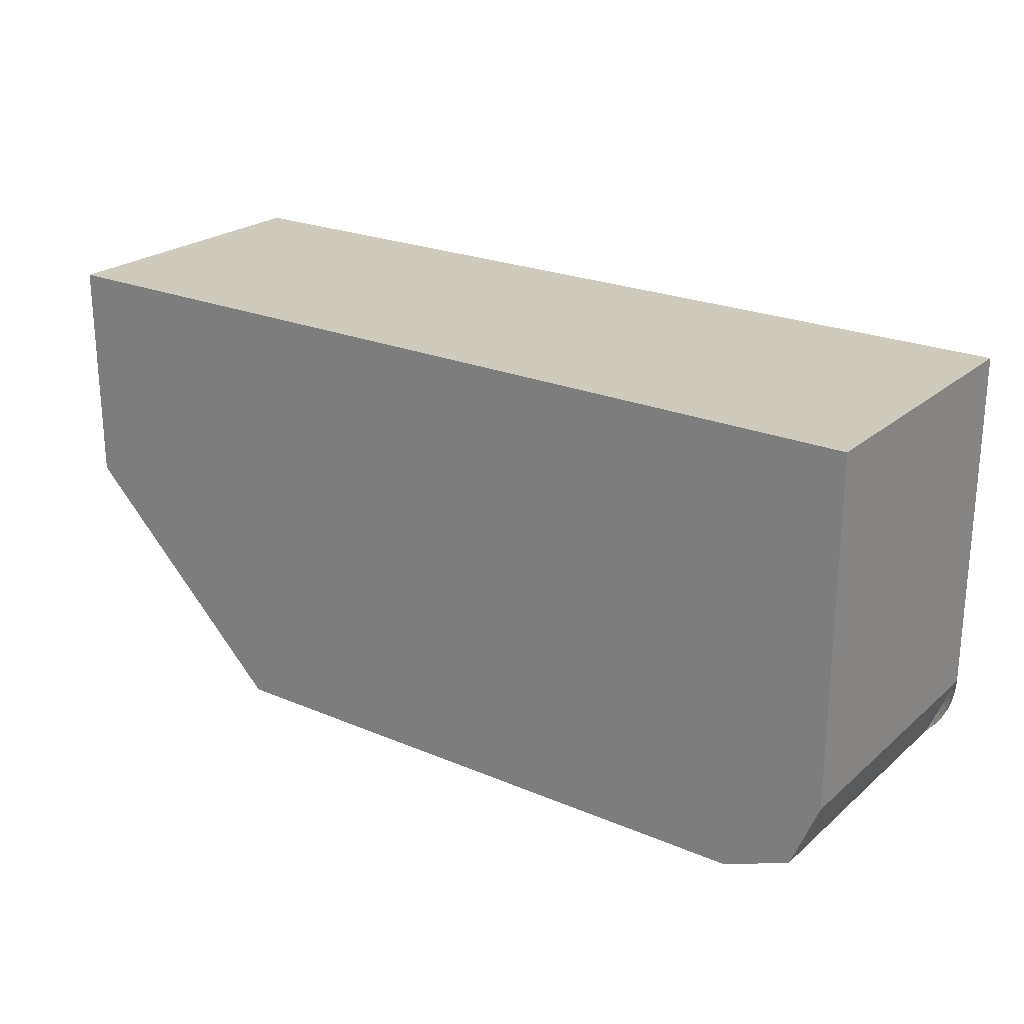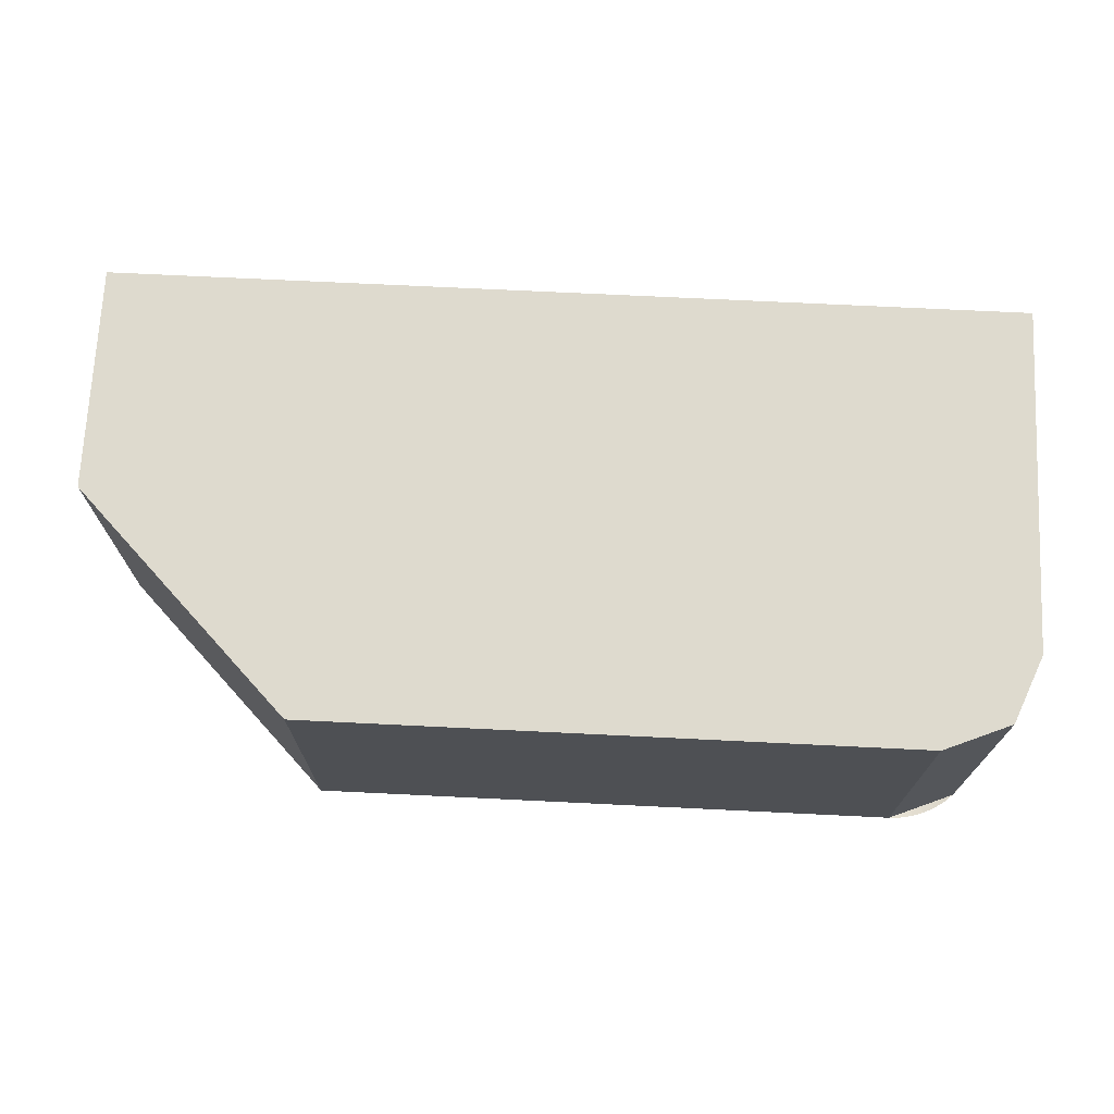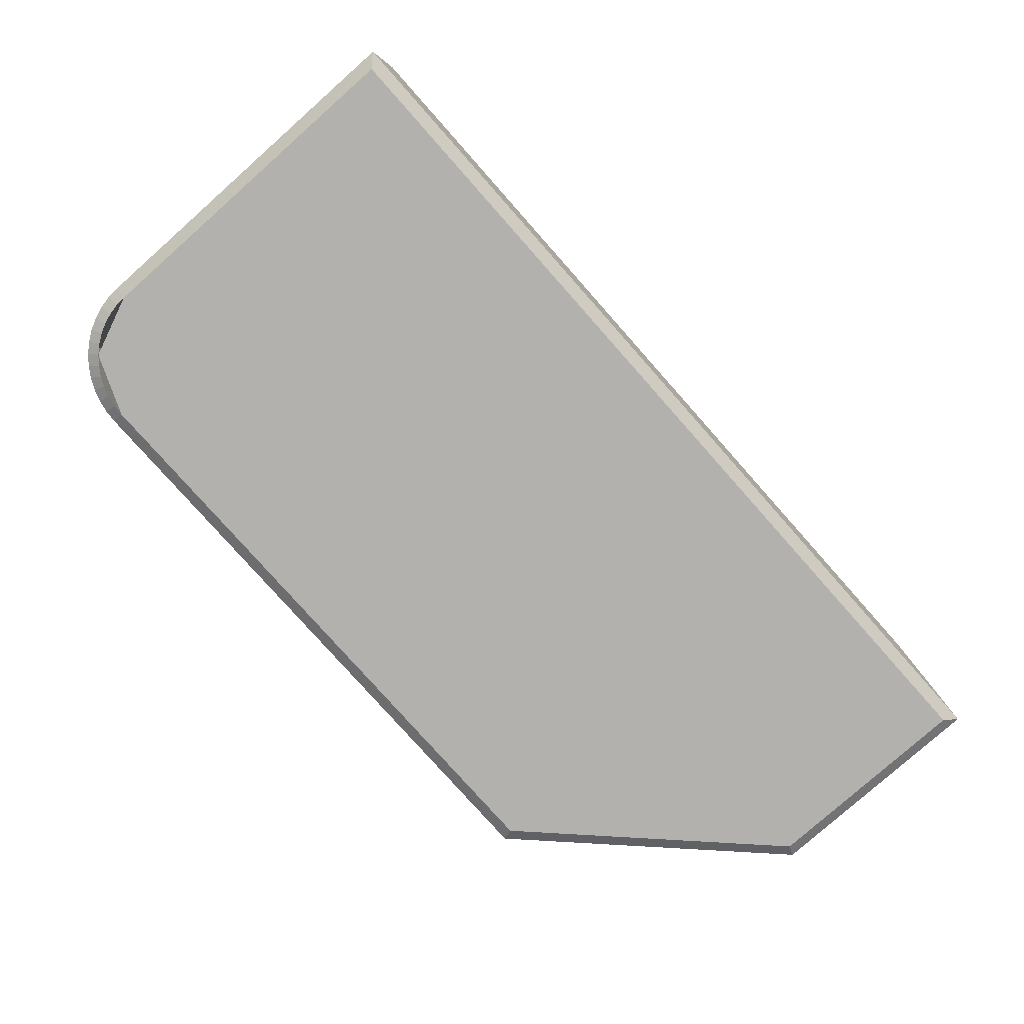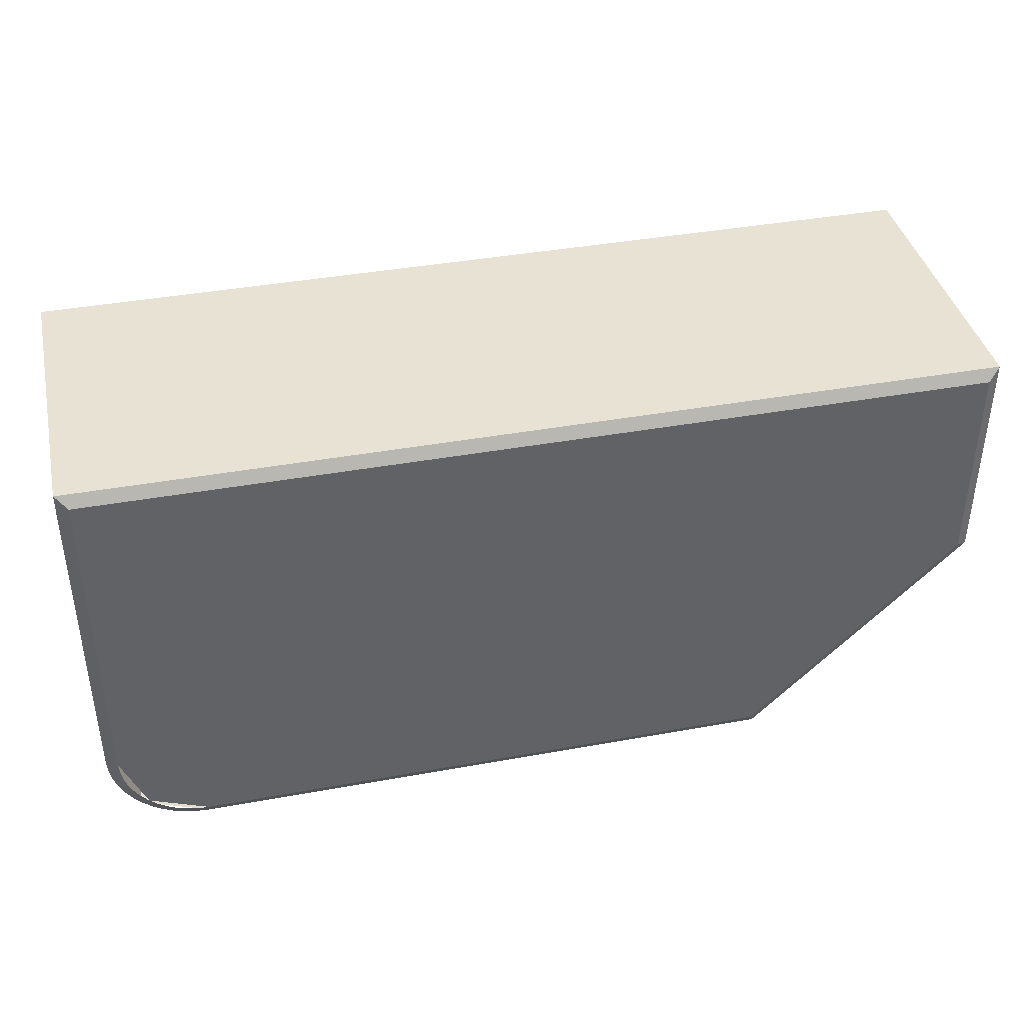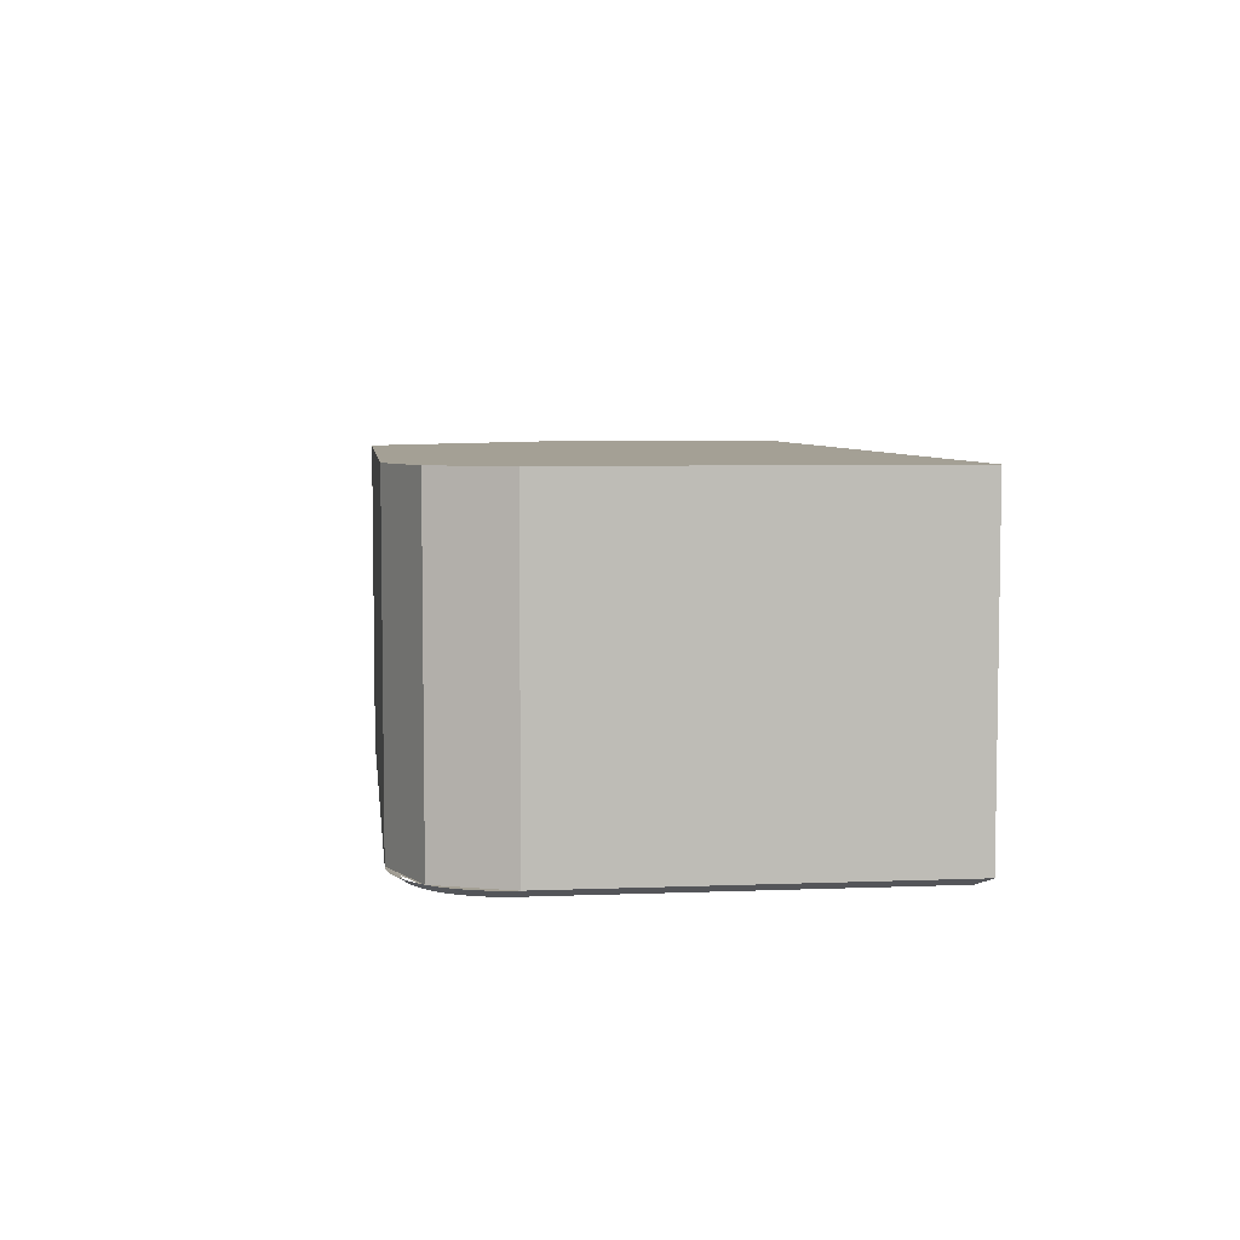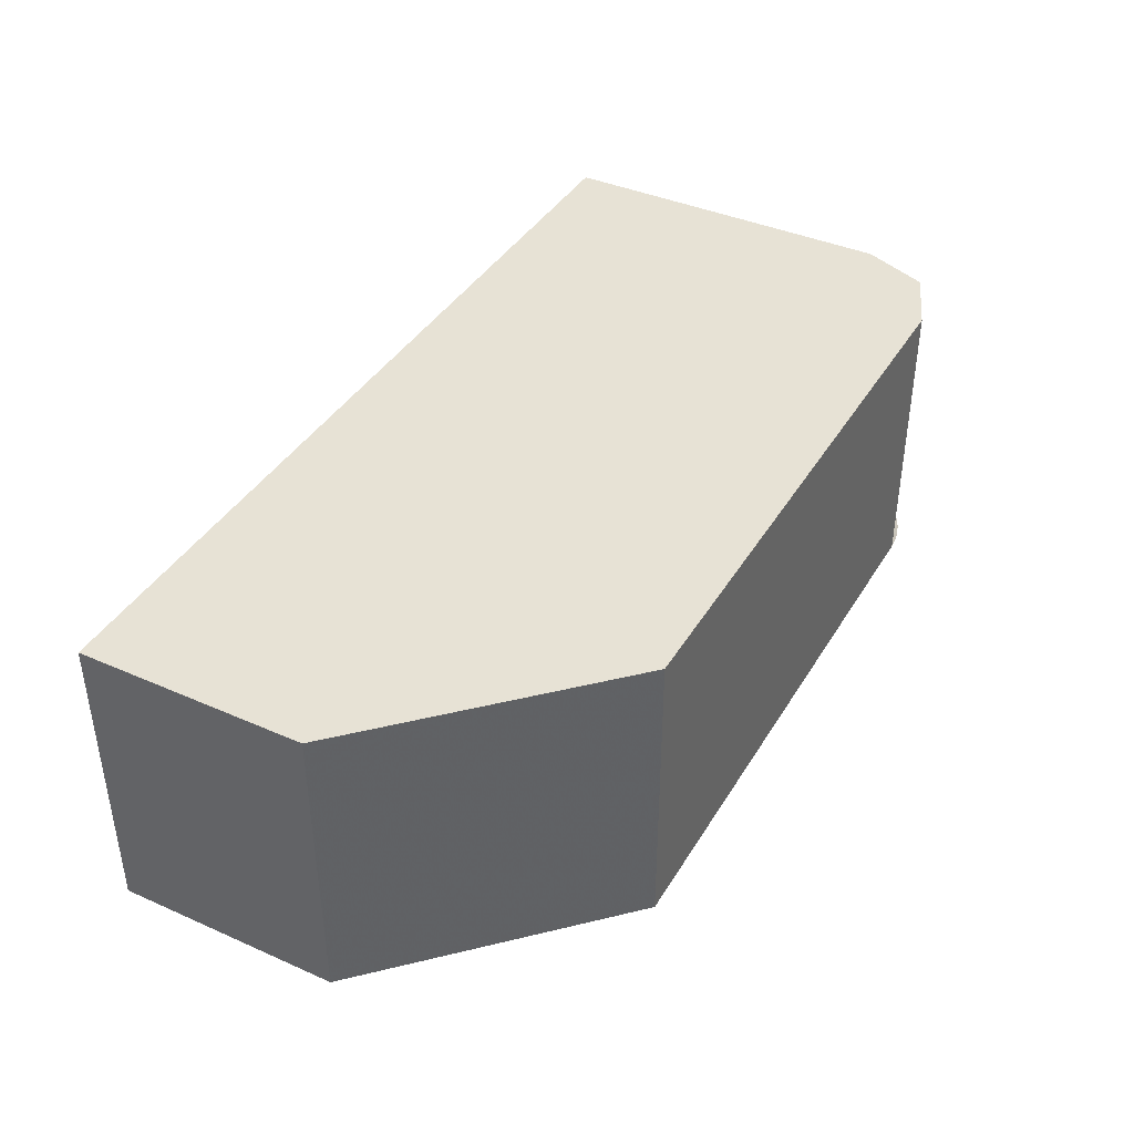
<metadata>
{"format":"obj","ext":"obj","renderer":"f3d","projection":"perspective","resolution":1024,"background":"white","views":[{"elev":23.2,"azim":-144.4,"up":"+Z"},{"elev":71.1,"azim":-177.2,"up":"+Y"},{"elev":-79.3,"azim":-48.4,"up":"+Y"},{"elev":39.8,"azim":-12.7,"up":"+Z"},{"elev":5.7,"azim":-96.9,"up":"+Y"},{"elev":40.2,"azim":118.4,"up":"+Y"}]}
</metadata>
<code>
v -0.8964 0.015 -0.4064
v -0.755 0.015 -0.465
v -0.755 0.65 -0.465
v -0.8964 0.65 -0.4064
v -0.955 0.015 -0.265
v -0.8964 0.015 -0.4064
v -0.8964 0.65 -0.4064
v -0.955 0.65 -0.265
v -0.755 0 -0.44
v -0.7778 0 -0.4385
v -0.7811 0.015 -0.4633
v -0.755 0.015 -0.465
v -0.7778 0 -0.4385
v -0.8003 0 -0.434
v -0.8068 0.015 -0.4582
v -0.7811 0.015 -0.4633
v -0.8003 0 -0.434
v -0.822 0 -0.4267
v -0.8315 0.015 -0.4498
v -0.8068 0.015 -0.4582
v -0.822 0 -0.4267
v -0.8425 0 -0.4165
v -0.855 0.015 -0.4382
v -0.8315 0.015 -0.4498
v -0.8425 0 -0.4165
v -0.8615 0 -0.4038
v -0.8768 0.015 -0.4237
v -0.855 0.015 -0.4382
v -0.8615 0 -0.4038
v -0.8787 0 -0.3887
v -0.8964 0.015 -0.4064
v -0.8768 0.015 -0.4237
v -0.8787 0 -0.3887
v -0.8938 0 -0.3715
v -0.9137 0.015 -0.3868
v -0.8964 0.015 -0.4064
v -0.8938 0 -0.3715
v -0.9065 0 -0.3525
v -0.9282 0.015 -0.365
v -0.9137 0.015 -0.3868
v -0.9065 0 -0.3525
v -0.9167 0 -0.332
v -0.9398 0.015 -0.3415
v -0.9282 0.015 -0.365
v -0.9167 0 -0.332
v -0.924 0 -0.3103
v -0.9482 0.015 -0.3168
v -0.9398 0.015 -0.3415
v -0.924 0 -0.3103
v -0.9285 0 -0.2878
v -0.9533 0.015 -0.2911
v -0.9482 0.015 -0.3168
v -0.9285 0 -0.2878
v -0.93 0 -0.265
v -0.955 0.015 -0.265
v -0.9533 0.015 -0.2911
v -0.755 0 -0.44
v -0.8787 0 -0.3887
v -0.93 0 -0.265
v -0.755 0.65 -0.465
v -0.8964 0.65 -0.4064
v -0.955 0.65 -0.265
v -0.955 0.65 0.465
v -0.955 0.015 0.465
v 0.955 0.015 0.465
v 0.955 0.65 0.465
v -0.955 0.65 0.465
v -0.955 0.015 0.465
v -0.955 0.015 -0.265
v -0.955 0.65 -0.265
v -0.955 0.015 -0.265
v -0.93 0 -0.265
v -0.93 0 0.44
v -0.955 0.015 0.465
v -0.955 0.015 0.465
v -0.93 0 0.44
v 0.93 0 0.44
v 0.955 0.015 0.465
v 0.5 0.015 -0.465
v 0.49 0 -0.44
v -0.755 0 -0.44
v -0.755 0.015 -0.465
v 0.955 0.015 0.465
v 0.93 0 0.44
v 0.93 0 0
v 0.955 0.015 -0.01
v 0.955 0.015 -0.01
v 0.93 0 0
v 0.49 0 -0.44
v 0.5 0.015 -0.465
v 0.955 0.65 -0.01
v 0.955 0.65 0.465
v 0.955 0.015 0.465
v 0.955 0.015 -0.01
v 0.5 0.65 -0.465
v 0.955 0.65 -0.01
v 0.955 0.015 -0.01
v 0.5 0.015 -0.465
v 0.5 0.65 -0.465
v 0.5 0.015 -0.465
v -0.755 0.015 -0.465
v -0.755 0.65 -0.465
v 0.955 0.65 -0.01
v -0.955 0.65 -0.265
v -0.955 0.65 0.465
v 0.955 0.65 0.465
v 0.5 0.65 -0.465
v -0.755 0.65 -0.465
v -0.955 0.65 -0.265
v 0.955 0.65 -0.01
v 0.93 0 0.44
v -0.93 0 0.44
v -0.93 0 -0.265
v 0.93 0 0
v 0.93 0 0
v -0.93 0 -0.265
v -0.755 0 -0.44
v 0.49 0 -0.44
g mesh199023
f 1 3 2
f 3 1 4
f 5 7 6
f 7 5 8
g mesh199028
f 9 10 11
f 11 12 9
f 13 14 15
f 15 16 13
f 17 18 19
f 19 20 17
f 21 22 23
f 23 24 21
f 25 26 27
f 27 28 25
f 29 30 31
f 31 32 29
f 33 34 35
f 35 36 33
f 37 38 39
f 39 40 37
f 41 42 43
f 43 44 41
f 45 46 47
f 47 48 45
f 49 50 51
f 51 52 49
f 53 54 55
f 55 56 53
g mesh199030
f 57 59 58
g mesh199032
f 60 61 62
g mesh199034
f 63 64 65
f 65 66 63
g mesh199036
f 67 69 68
f 69 67 70
f 71 72 73
f 73 74 71
f 75 76 77
f 77 78 75
f 79 80 81
f 81 82 79
f 83 84 85
f 85 86 83
f 87 88 89
f 89 90 87
g mesh199038
f 91 92 93
f 93 94 91
g mesh199040
f 95 96 97
f 97 98 95
g mesh199042
f 99 100 101
f 101 102 99
f 103 104 105
f 105 106 103
f 107 108 109
f 109 110 107
f 111 112 113
f 113 114 111
f 115 116 117
f 117 118 115

</code>
